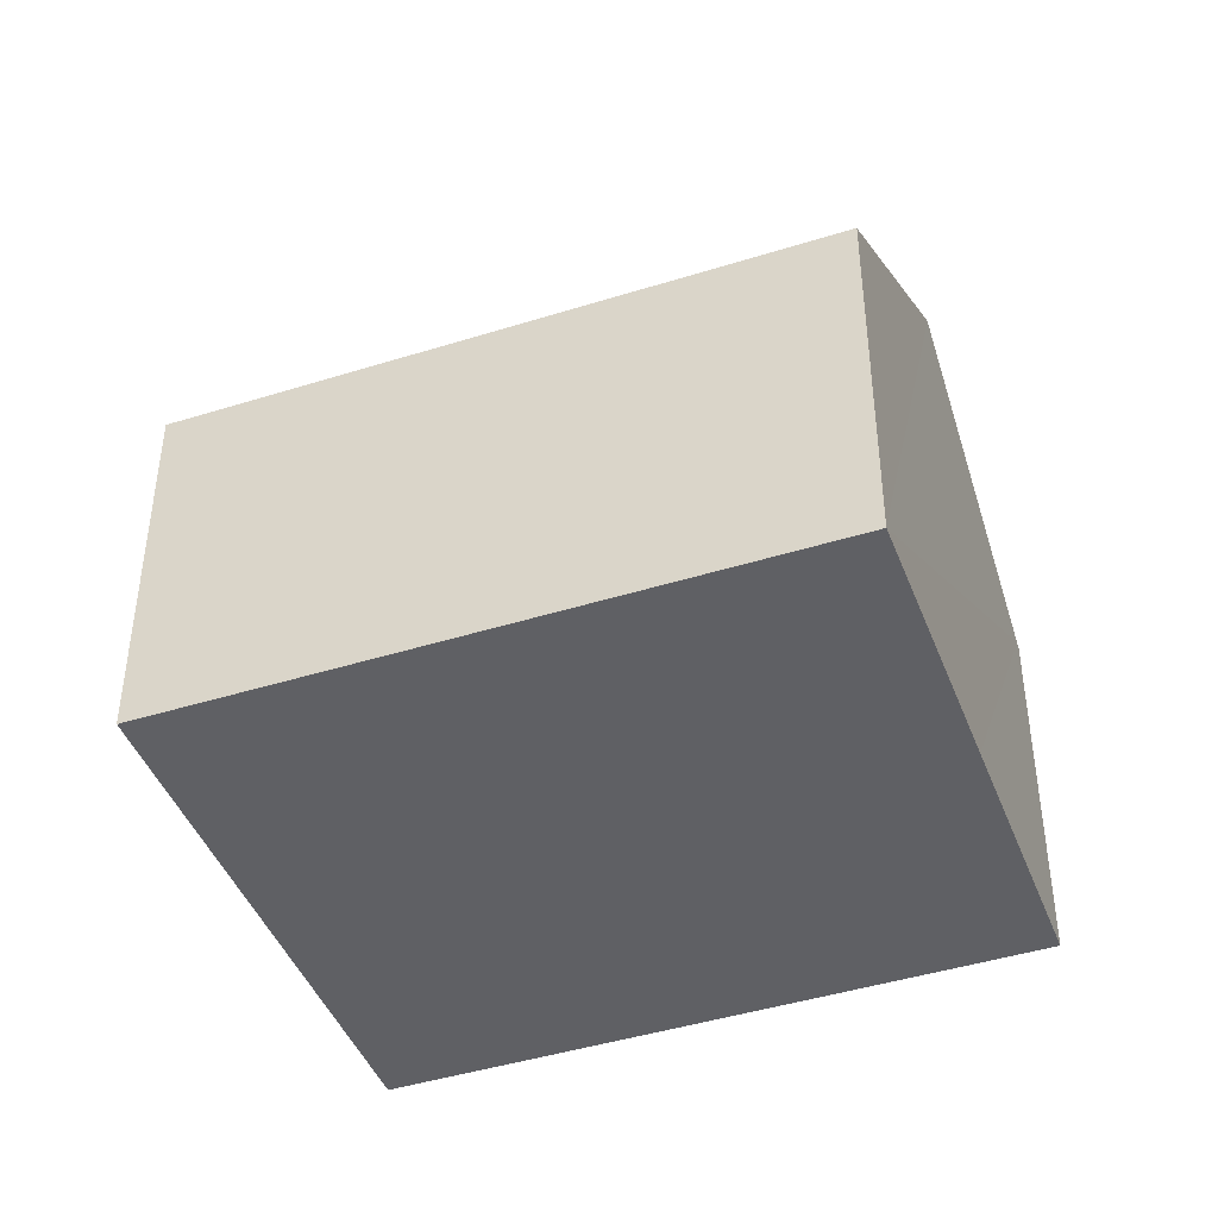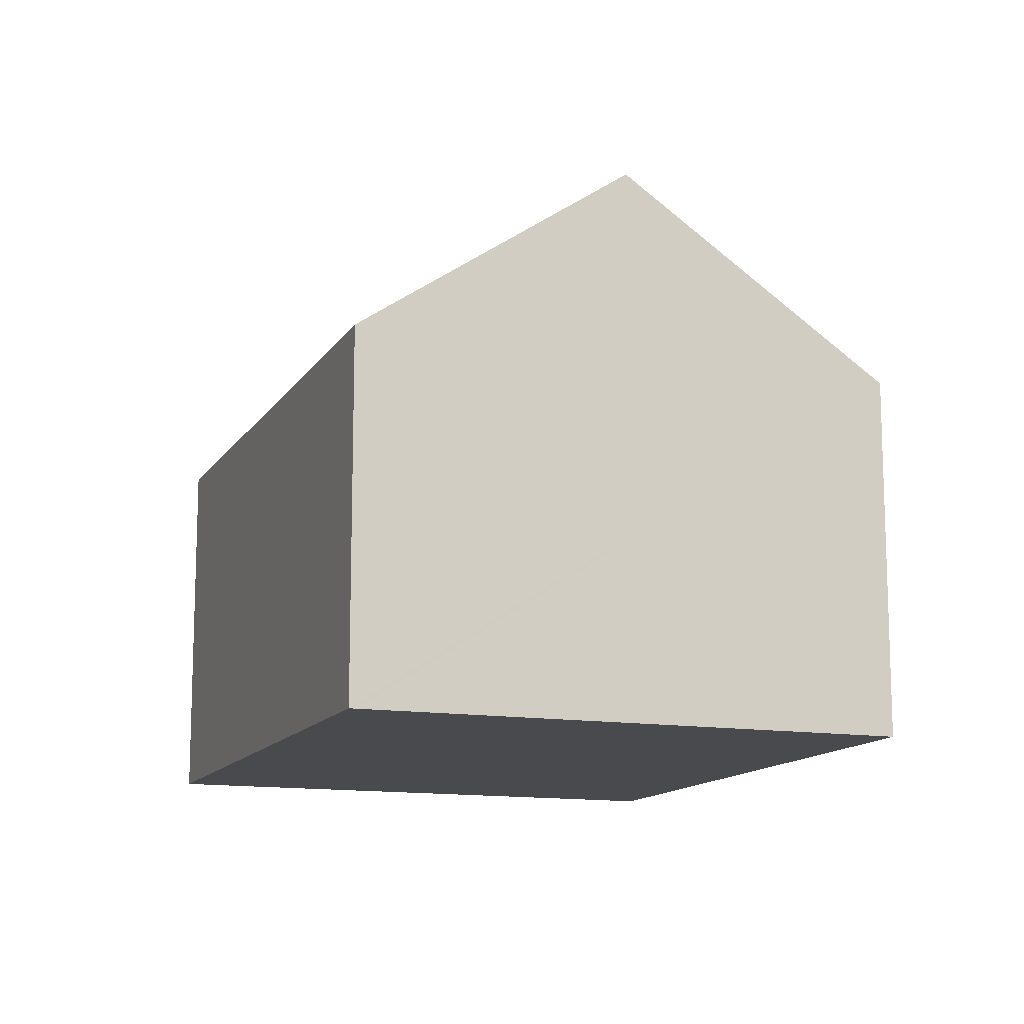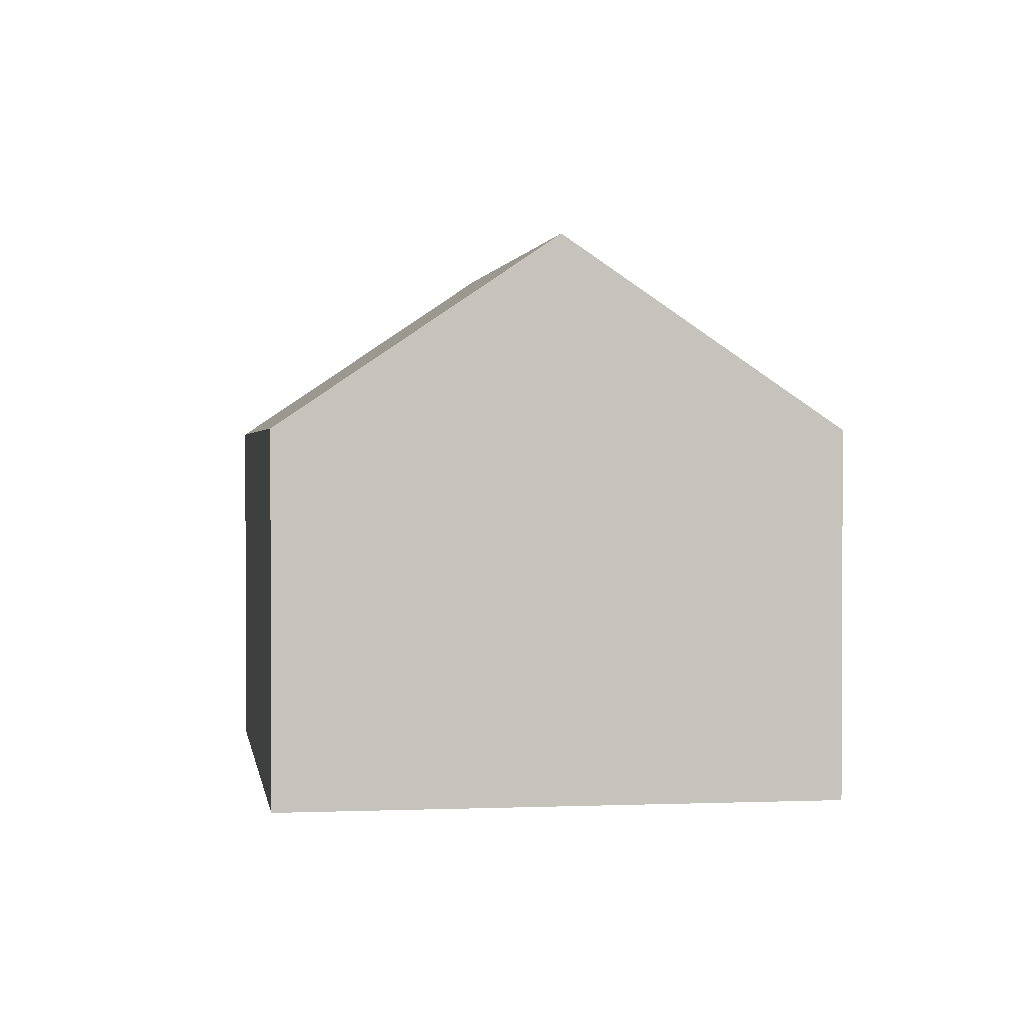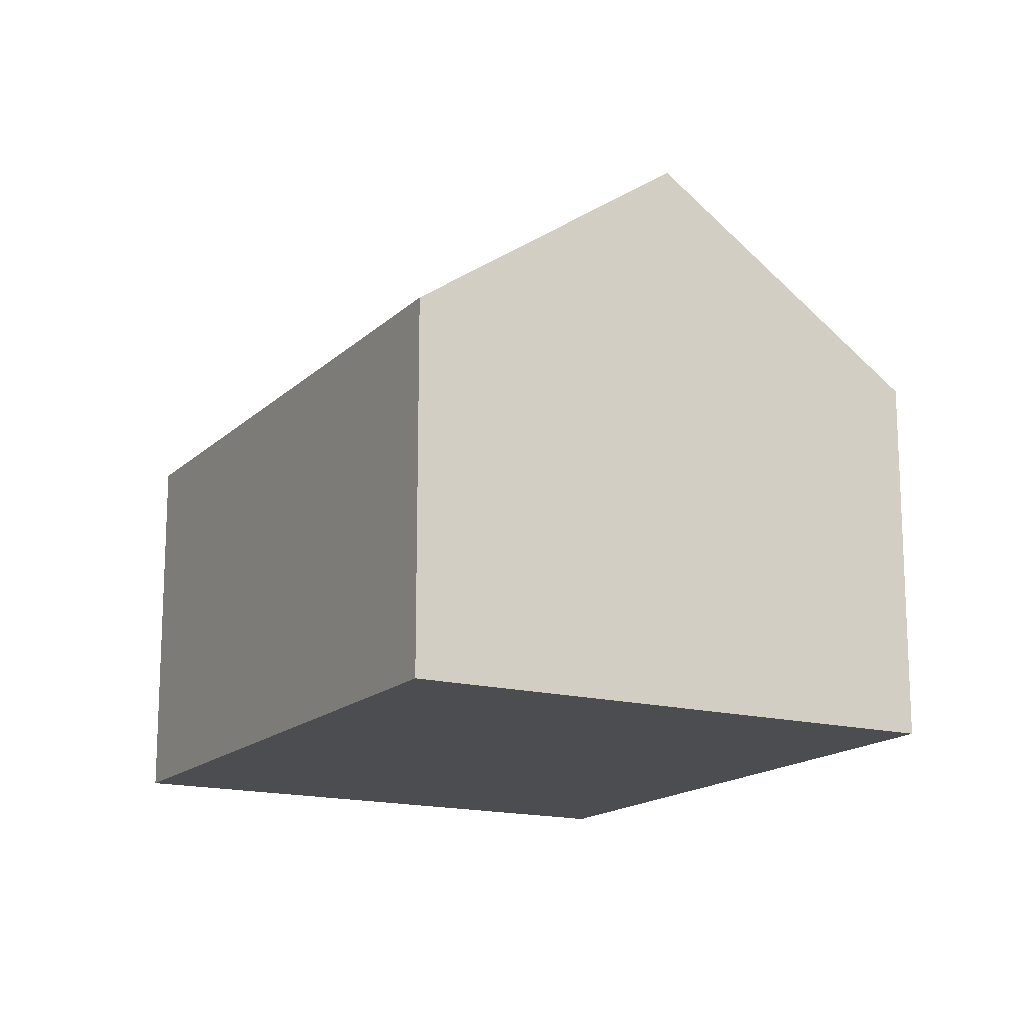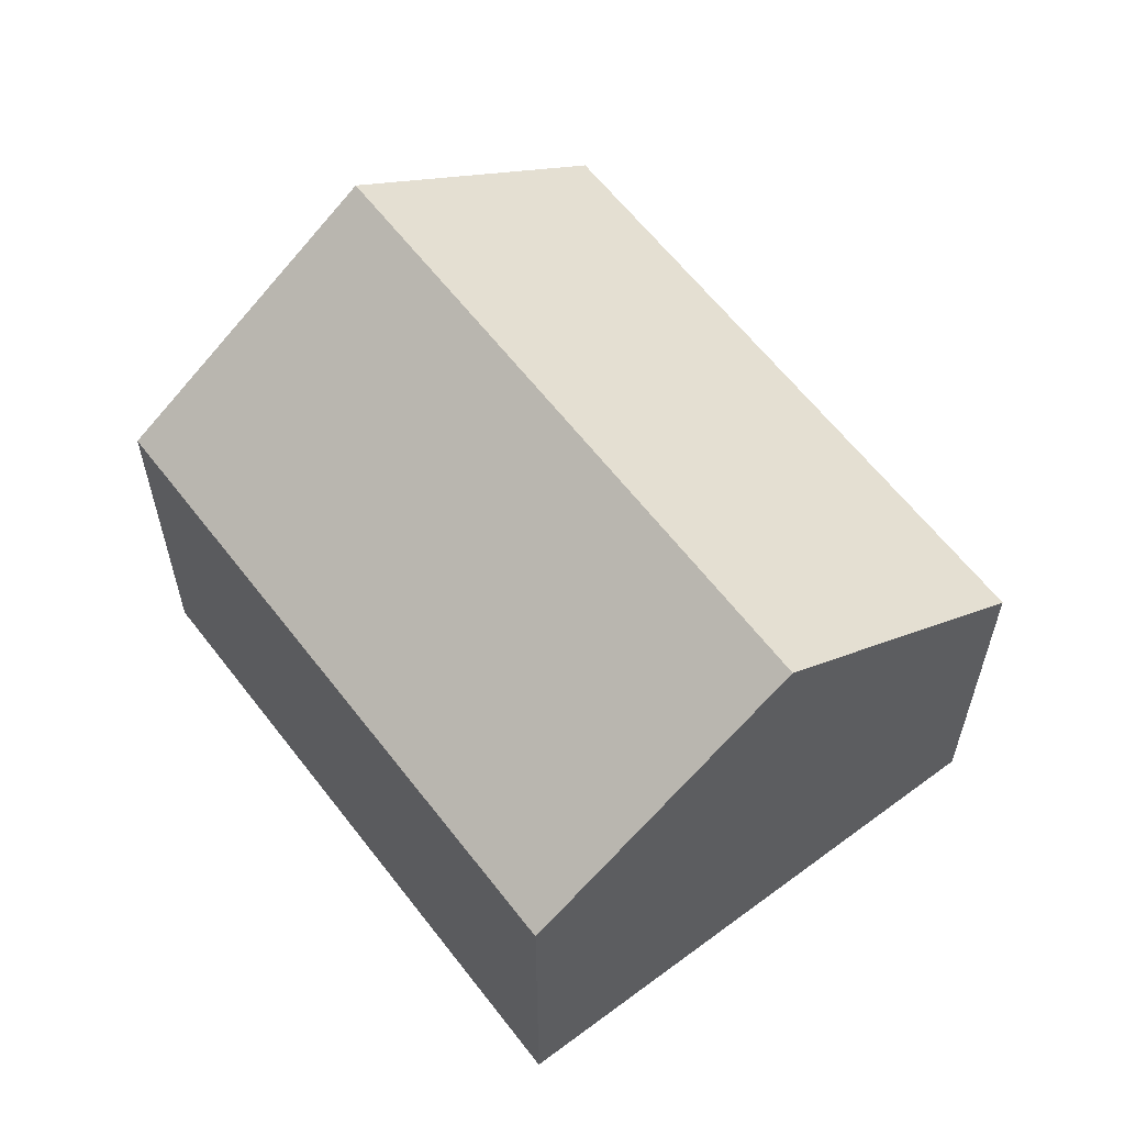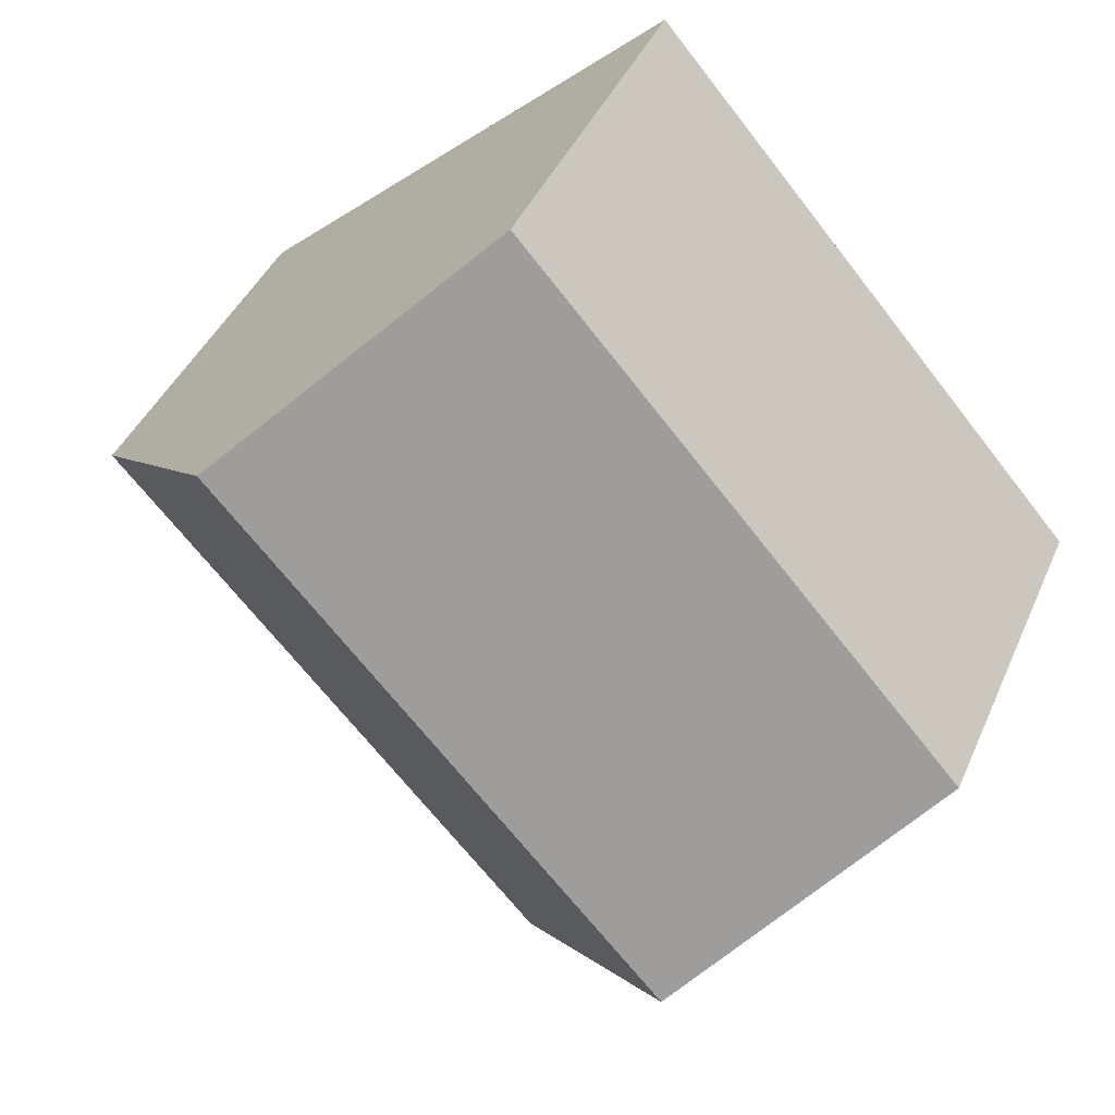
<metadata>
{"format":"obj","ext":"obj","renderer":"f3d","projection":"perspective","resolution":1024,"background":"white","views":[{"elev":-43.9,"azim":151.5,"up":"+Y"},{"elev":-13.0,"azim":20.9,"up":"+Y"},{"elev":1.5,"azim":-147.2,"up":"+Y"},{"elev":-16.0,"azim":-167.6,"up":"+Y"},{"elev":61.0,"azim":-176.0,"up":"+Y"},{"elev":41.5,"azim":-157.8,"up":"+Z"}]}
</metadata>
<code>
v  9.577 8.309 -8.391
v  14.63 12.59 7.032
v  19.43 8.279 2.794
v  4.798 12.59 -4.203
v  9.855 8.293 11.26
v  0.097 8.38 -0.085
v  0 8.293 5.078e-16
v  9.989 8.414 11.14
v  0 0 0
v  9.855 -6.893e-16 11.26
v  9.989 -6.82e-16 11.14
v  14.63 -4.306e-16 7.032
v  19.43 -1.711e-16 2.794
v  9.577 5.138e-16 -8.391
v  4.798 2.574e-16 -4.203
v  0.097 5.205e-18 -0.085
g defaultobject
f 1 2 3
f 2 1 4
f 5 6 7
f 6 5 4
f 4 5 8
f 4 8 2
f 9 5 7
f 5 9 10
f 10 8 5
f 8 10 2
f 2 10 3
f 3 10 11
f 3 11 12
f 3 12 13
f 3 14 1
f 14 3 13
f 14 4 1
f 4 14 6
f 6 14 15
f 6 15 16
f 6 16 7
f 7 16 9
f 12 14 13
f 14 12 11
f 14 11 10
f 14 10 15
f 15 10 9
f 15 9 16

</code>
